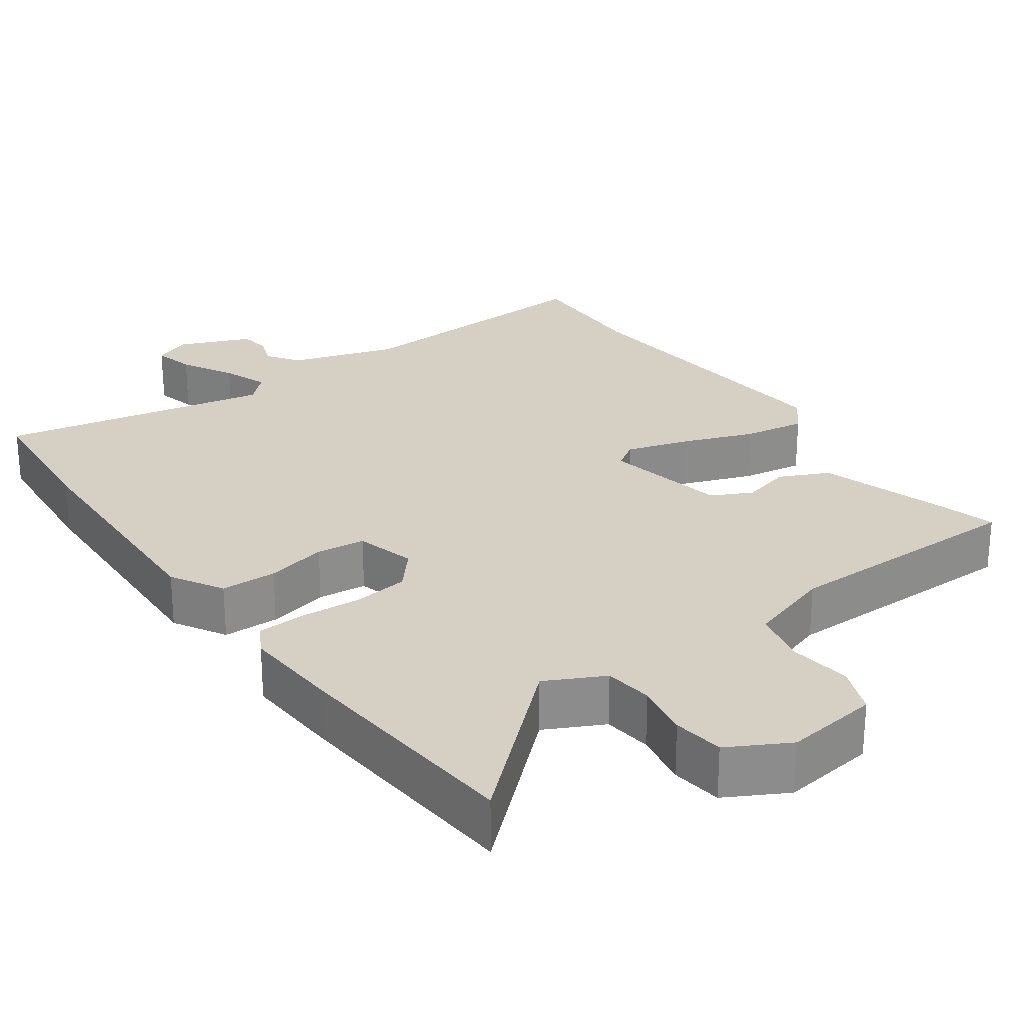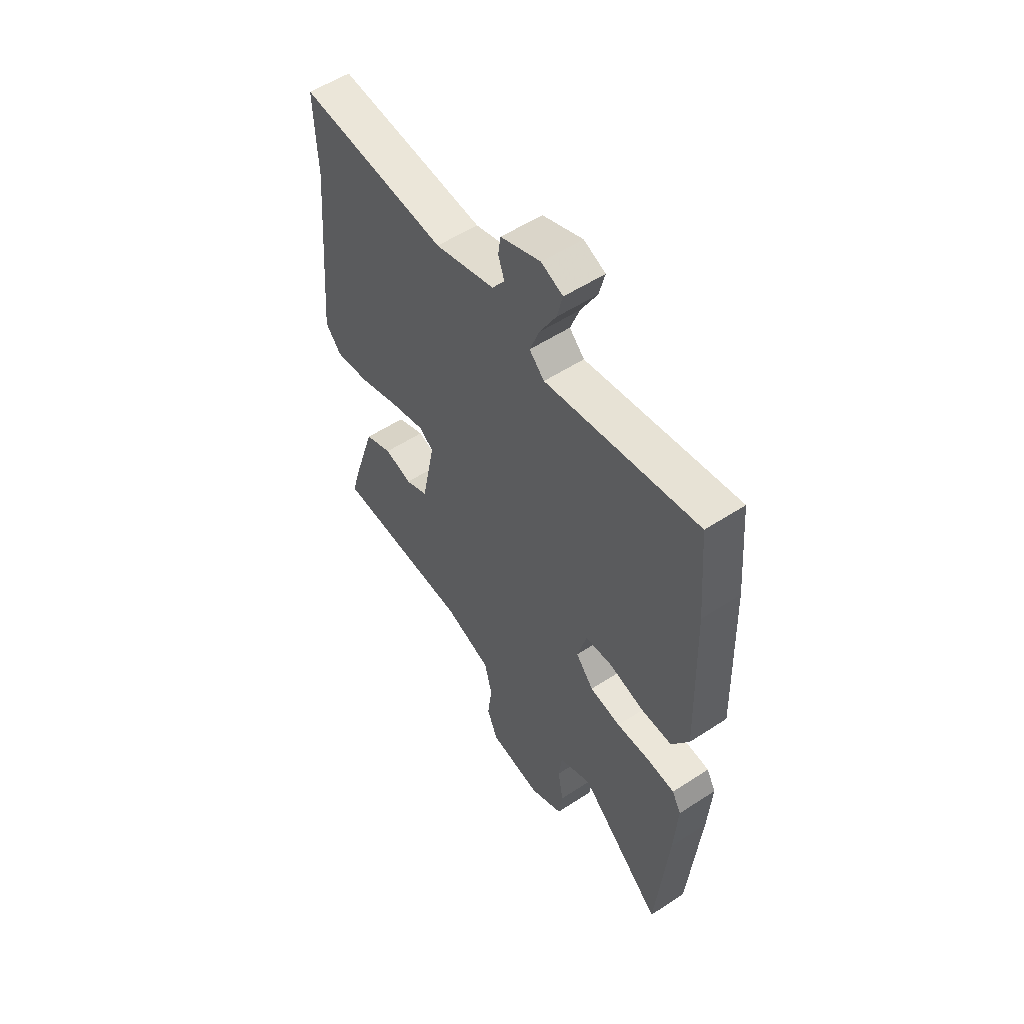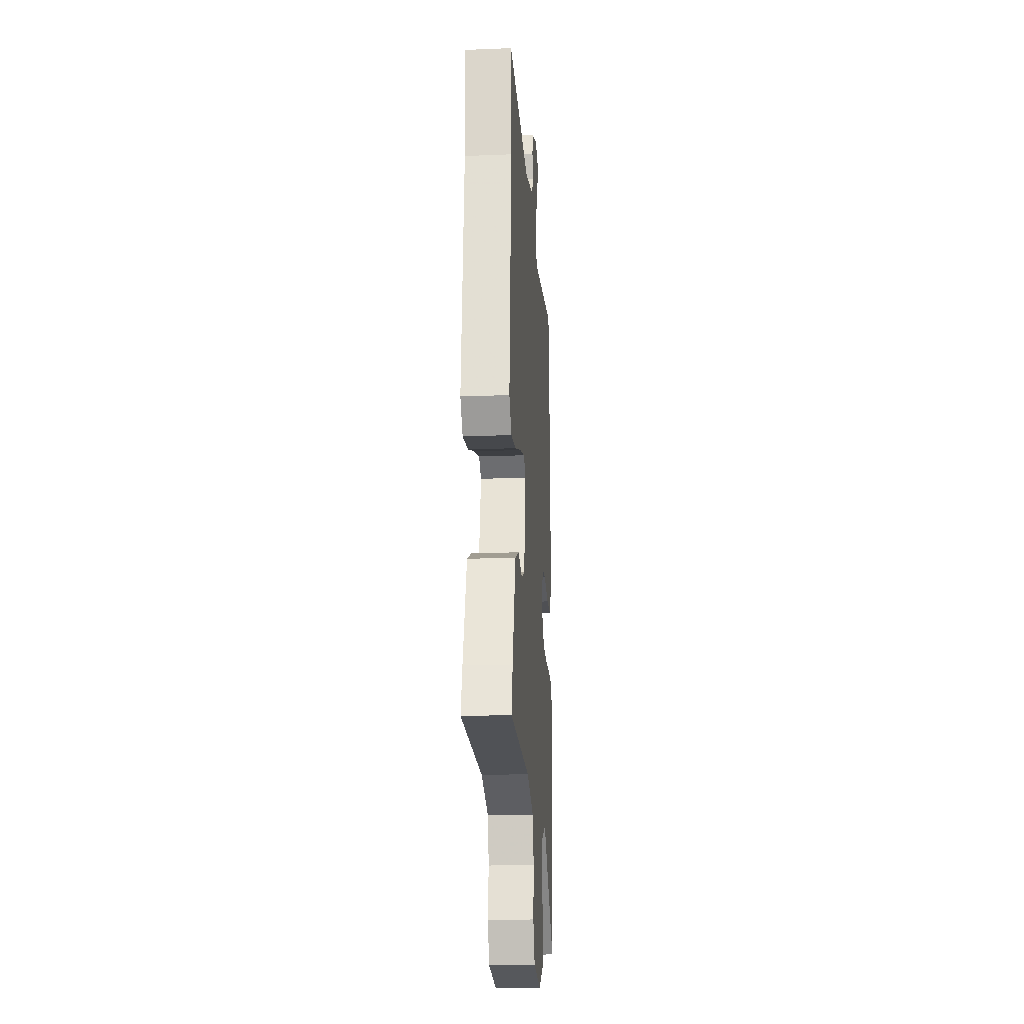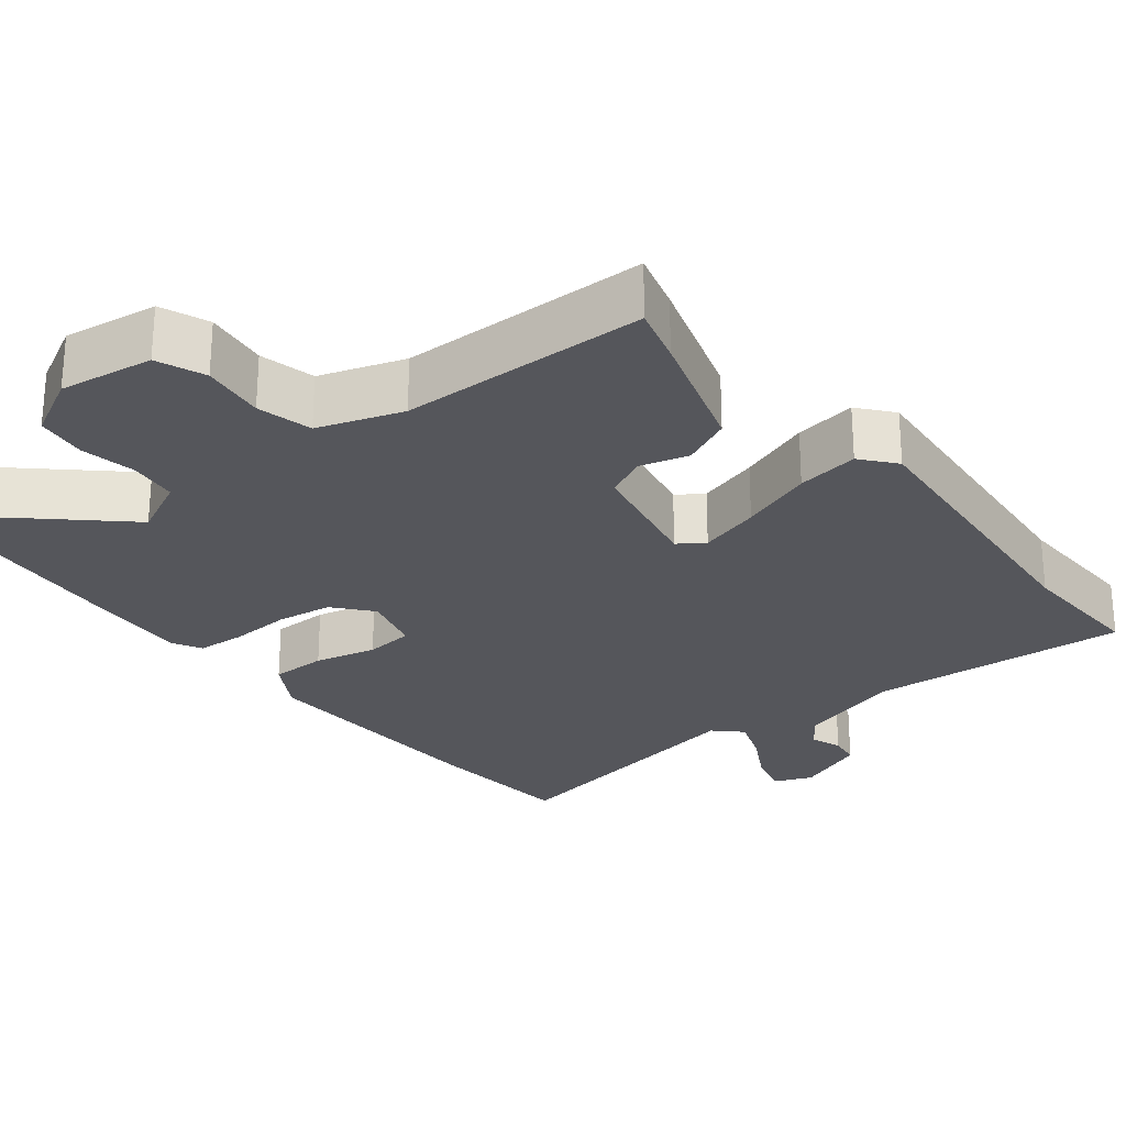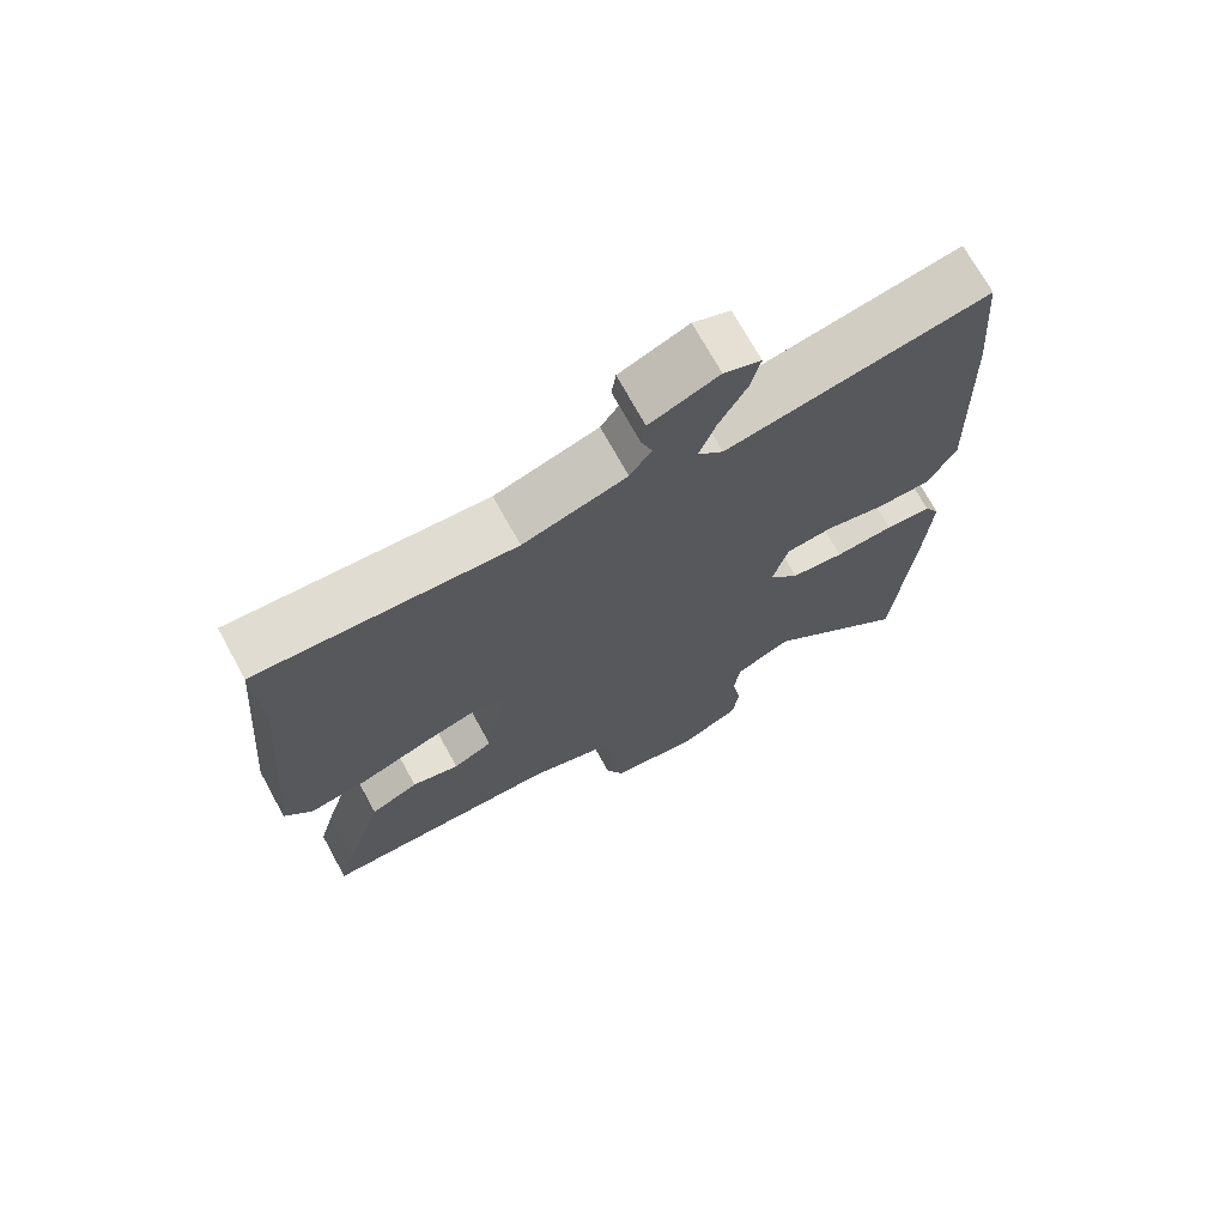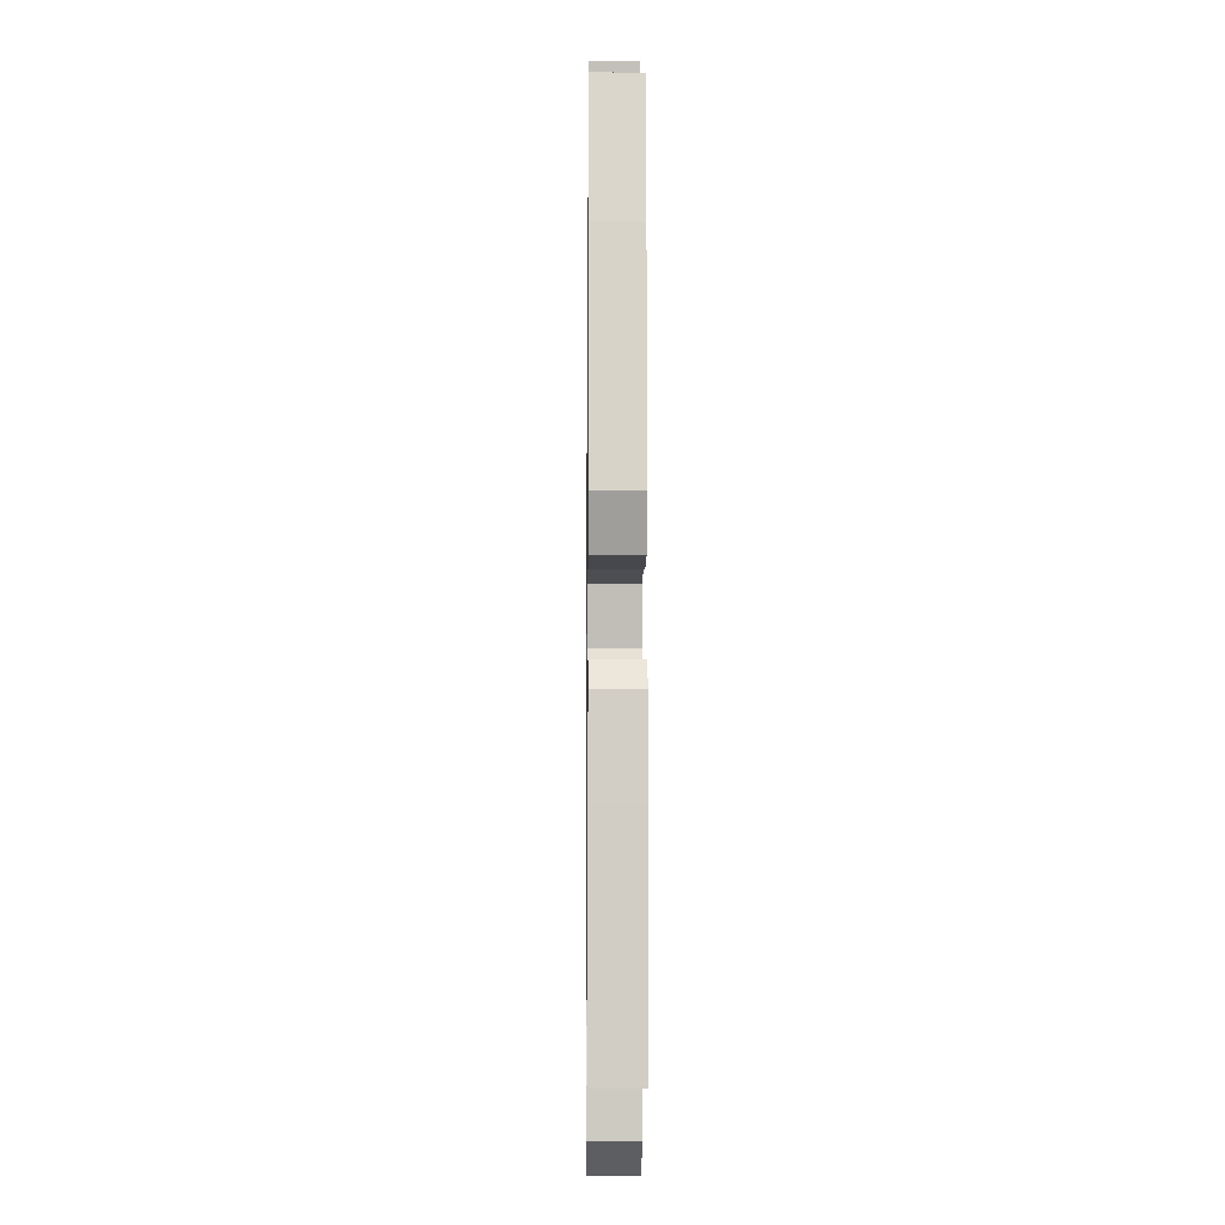
<metadata>
{"format":"obj","ext":"obj","renderer":"f3d","projection":"perspective","resolution":1024,"background":"white","views":[{"elev":26.1,"azim":144.7,"up":"+Y"},{"elev":55.4,"azim":55.5,"up":"+Z"},{"elev":-19.9,"azim":-85.8,"up":"+Z"},{"elev":-26.2,"azim":-141.6,"up":"+Y"},{"elev":71.6,"azim":-28.8,"up":"+Z"},{"elev":-11.1,"azim":89.3,"up":"+Z"}]}
</metadata>
<code>
v 0.514 0.07 -0.332
v 0.487 0.07 -0.657
v 0.283 0.07 -0.47
v 0.204 0.07 -0.509
v 0.196 0.07 -0.575
v 0.21 0.07 -0.65
v 0.201 0.07 -0.719
v 0.119 0.07 -0.763
v -0.008 0.07 -0.745
v -0.034 0.07 -0.68
v -0.023 0.07 -0.594
v -0.041 0.07 -0.519
v -0.155 0.07 -0.481
v -0.491 0.07 -0.476
v -0.469 0.07 -0.398
v -0.414 0.07 -0.223
v -0.347 0.07 -0.192
v -0.281 0.07 -0.21
v -0.226 0.07 -0.183
v -0.193 0.07 -0.016
v -0.228 0.07 0.008
v -0.311 0.07 -0.016
v -0.41 0.07 -0.052
v -0.494 0.07 -0.065
v -0.532 0.07 -0.019
v -0.496 0.07 0.388
v -0.502 0.07 0.568
v -0.147 0.07 0.544
v -0.003 0.07 0.588
v 0.027 0.07 0.631
v 0.012 0.07 0.673
v 0.018 0.07 0.715
v 0.114 0.07 0.754
v 0.166 0.07 0.733
v 0.152 0.07 0.677
v 0.113 0.07 0.606
v 0.09 0.07 0.544
v 0.126 0.07 0.509
v 0.493 0.07 0.578
v 0.51 0.07 0.378
v 0.522 0.07 0.04
v 0.481 0.07 -0.03
v 0.405 0.07 -0.031
v 0.322 0.07 -0.011
v 0.256 0.07 -0.018
v 0.234 0.07 -0.099
v 0.277 0.07 -0.15
v 0.352 0.07 -0.16
v 0.435 0.07 -0.155
v 0.5 0.07 -0.159
v 0.522 0.07 -0.199
v 0.514 0 -0.332
v 0.487 0 -0.657
v 0.283 0 -0.47
v 0.204 0 -0.509
v 0.196 0 -0.575
v 0.21 0 -0.65
v 0.201 0 -0.719
v 0.119 0 -0.763
v -0.008 0 -0.745
v -0.034 0 -0.68
v -0.023 0 -0.594
v -0.041 0 -0.519
v -0.155 0 -0.481
v -0.491 0 -0.476
v -0.469 0 -0.398
v -0.414 0 -0.223
v -0.347 0 -0.192
v -0.281 0 -0.21
v -0.226 0 -0.183
v -0.193 0 -0.016
v -0.228 0 0.008
v -0.311 0 -0.016
v -0.41 0 -0.052
v -0.494 0 -0.065
v -0.532 0 -0.019
v -0.496 0 0.388
v -0.502 0 0.568
v -0.147 0 0.544
v -0.003 0 0.588
v 0.027 0 0.631
v 0.012 0 0.673
v 0.018 0 0.715
v 0.114 0 0.754
v 0.166 0 0.733
v 0.152 0 0.677
v 0.113 0 0.606
v 0.09 0 0.544
v 0.126 0 0.509
v 0.493 0 0.578
v 0.51 0 0.378
v 0.522 0 0.04
v 0.481 0 -0.03
v 0.405 0 -0.031
v 0.322 0 -0.011
v 0.256 0 -0.018
v 0.234 0 -0.099
v 0.277 0 -0.15
v 0.352 0 -0.16
v 0.435 0 -0.155
v 0.5 0 -0.159
v 0.522 0 -0.199
f 48 49 50 51
f 47 48 51 1
f 41 42 43 44
f 41 44 45
f 38 39 40 41
f 37 38 41 45
f 33 34 35 36
f 33 36 37
f 30 31 32 33
f 29 30 33 37
f 28 29 37 45
f 26 27 28 45
f 22 23 24 25
f 21 22 25 26
f 20 21 26 45
f 15 16 17 18
f 13 14 15 18
f 12 13 18 19
f 8 9 10 11
f 8 11 12
f 5 6 7 8
f 4 5 8 12
f 3 4 12 19
f 47 1 2 3
f 46 47 3 19
f 19 20 45 46
f 102 101 100 99
f 52 102 99 98
f 95 94 93 92
f 96 95 92
f 92 91 90 89
f 96 92 89 88
f 87 86 85 84
f 88 87 84
f 84 83 82 81
f 88 84 81 80
f 96 88 80 79
f 96 79 78 77
f 76 75 74 73
f 77 76 73 72
f 96 77 72 71
f 69 68 67 66
f 69 66 65 64
f 70 69 64 63
f 62 61 60 59
f 63 62 59
f 59 58 57 56
f 63 59 56 55
f 70 63 55 54
f 54 53 52 98
f 70 54 98 97
f 97 96 71 70
f 1 52 53 2
f 2 53 54 3
f 3 54 55 4
f 4 55 56 5
f 5 56 57 6
f 6 57 58 7
f 7 58 59 8
f 8 59 60 9
f 9 60 61 10
f 10 61 62 11
f 11 62 63 12
f 12 63 64 13
f 13 64 65 14
f 14 65 66 15
f 15 66 67 16
f 16 67 68 17
f 17 68 69 18
f 18 69 70 19
f 19 70 71 20
f 20 71 72 21
f 21 72 73 22
f 22 73 74 23
f 23 74 75 24
f 24 75 76 25
f 25 76 77 26
f 26 77 78 27
f 27 78 79 28
f 28 79 80 29
f 29 80 81 30
f 30 81 82 31
f 31 82 83 32
f 32 83 84 33
f 33 84 85 34
f 34 85 86 35
f 35 86 87 36
f 36 87 88 37
f 37 88 89 38
f 38 89 90 39
f 39 90 91 40
f 40 91 92 41
f 41 92 93 42
f 42 93 94 43
f 43 94 95 44
f 44 95 96 45
f 45 96 97 46
f 46 97 98 47
f 47 98 99 48
f 48 99 100 49
f 49 100 101 50
f 50 101 102 51
f 51 102 52 1

</code>
